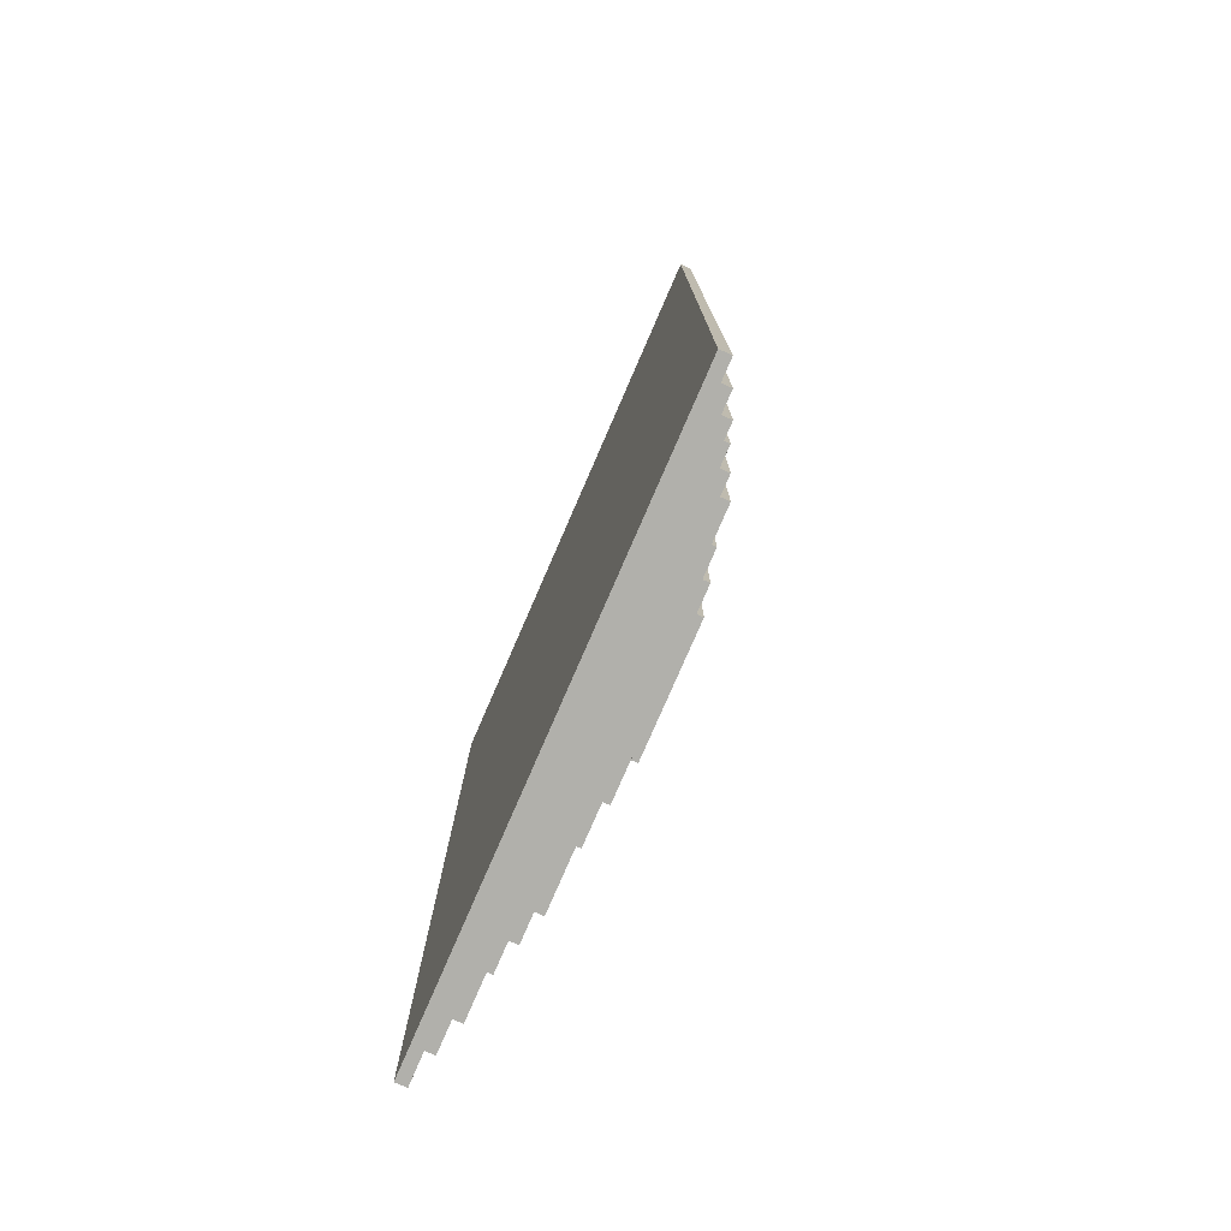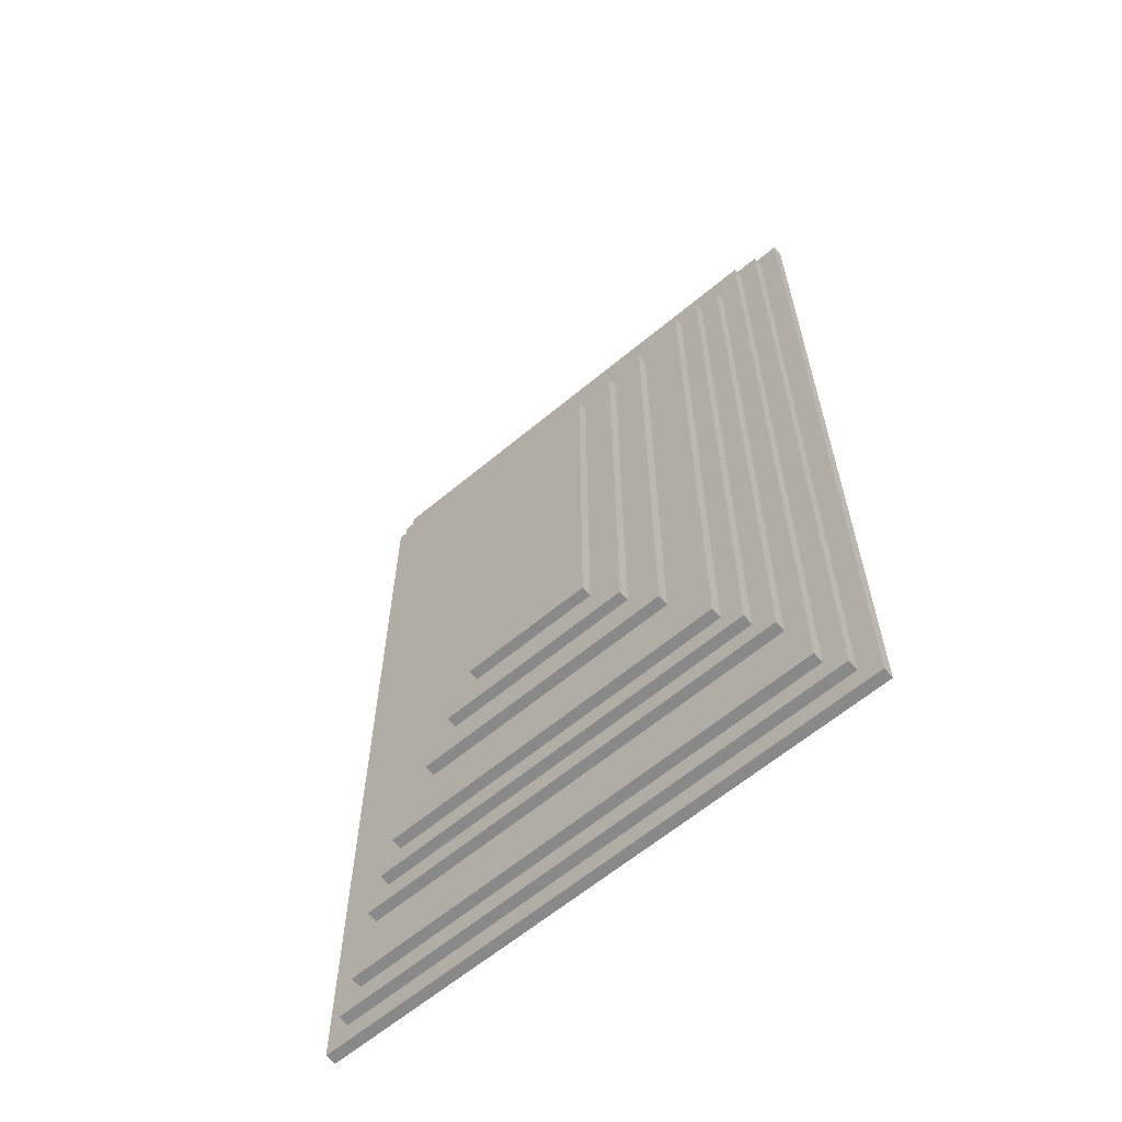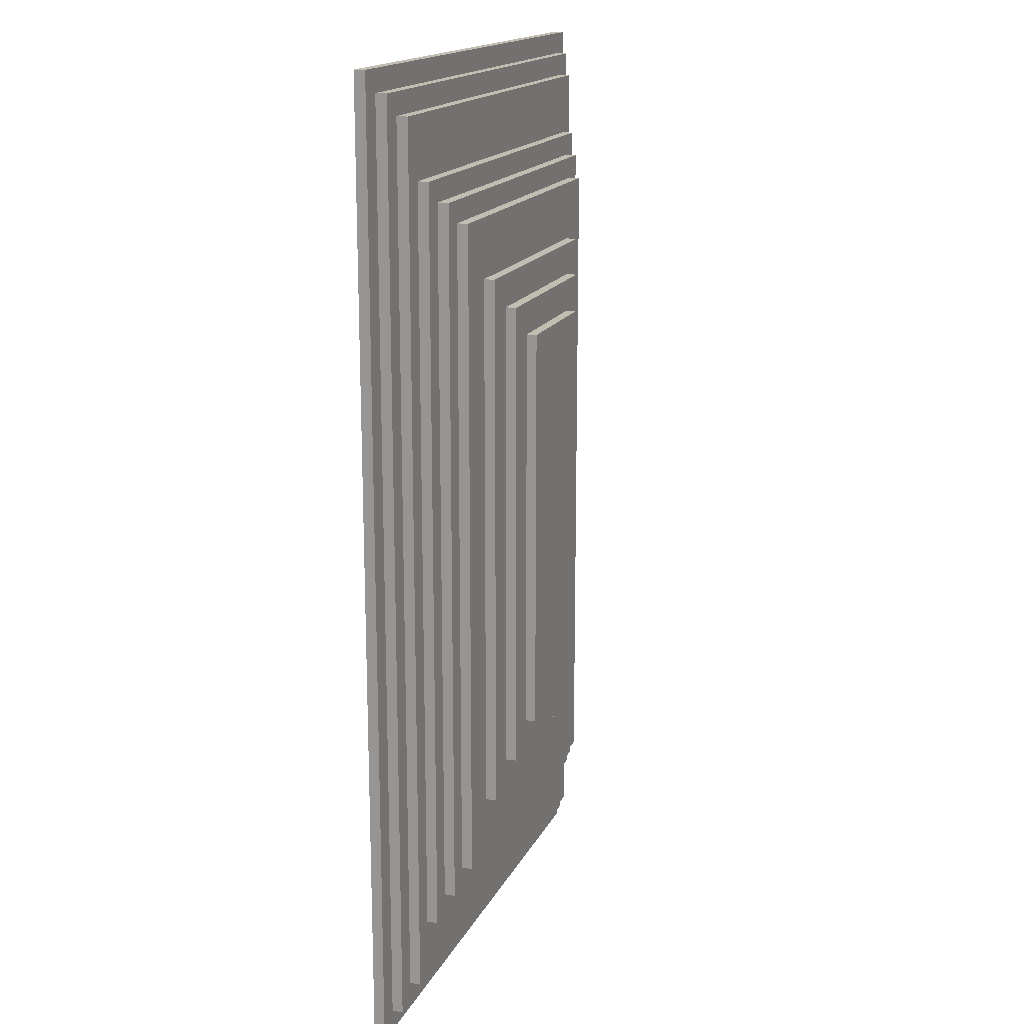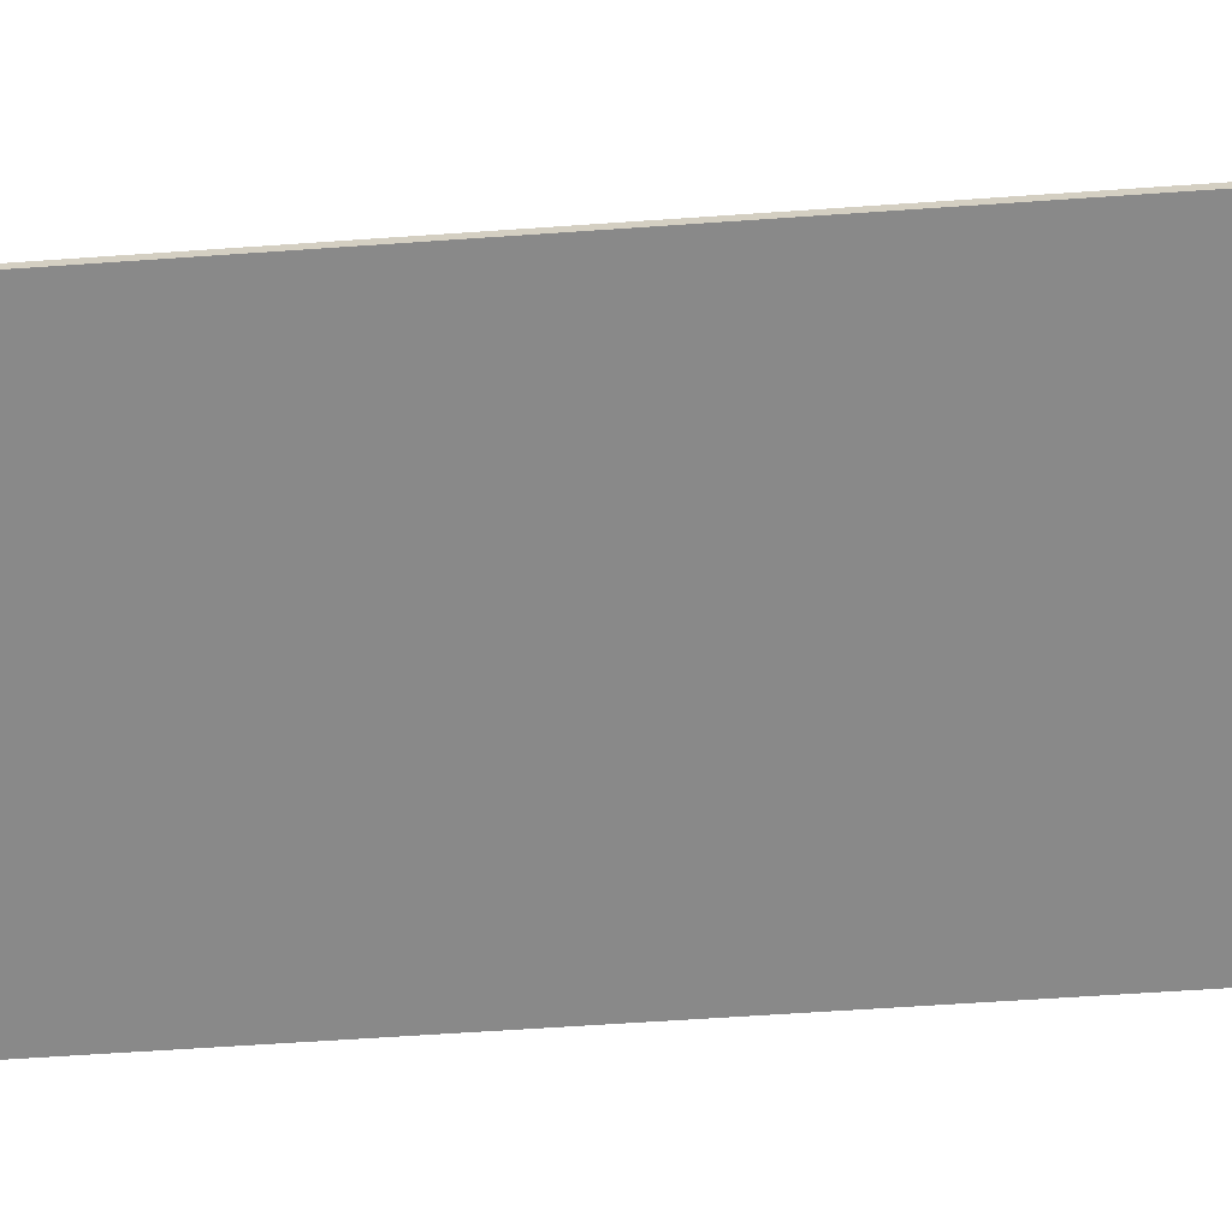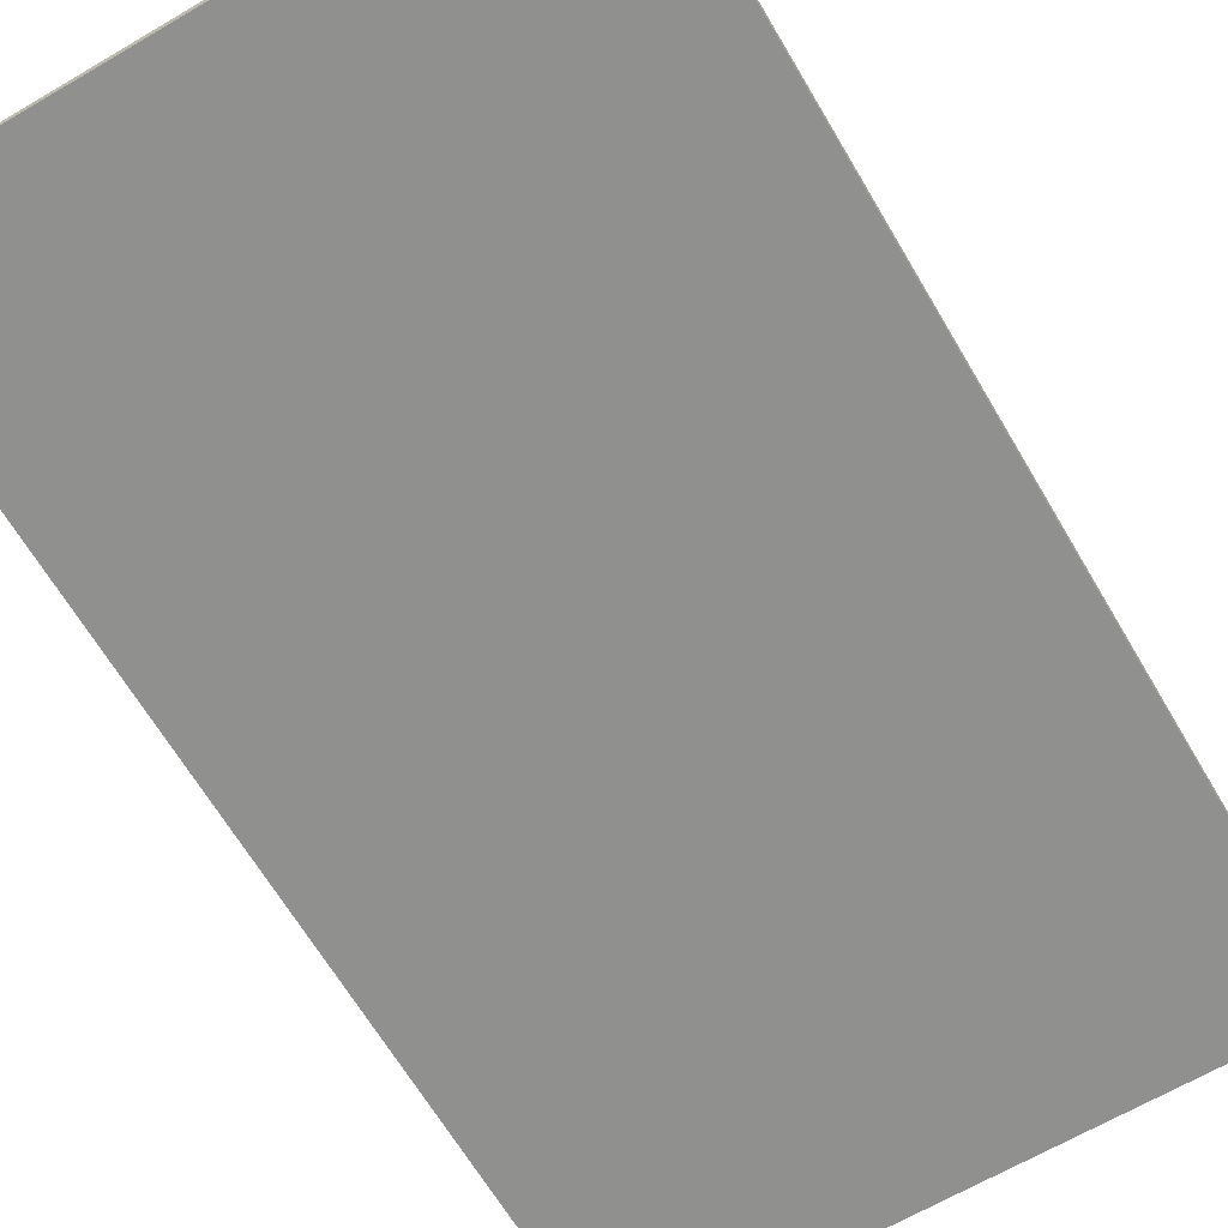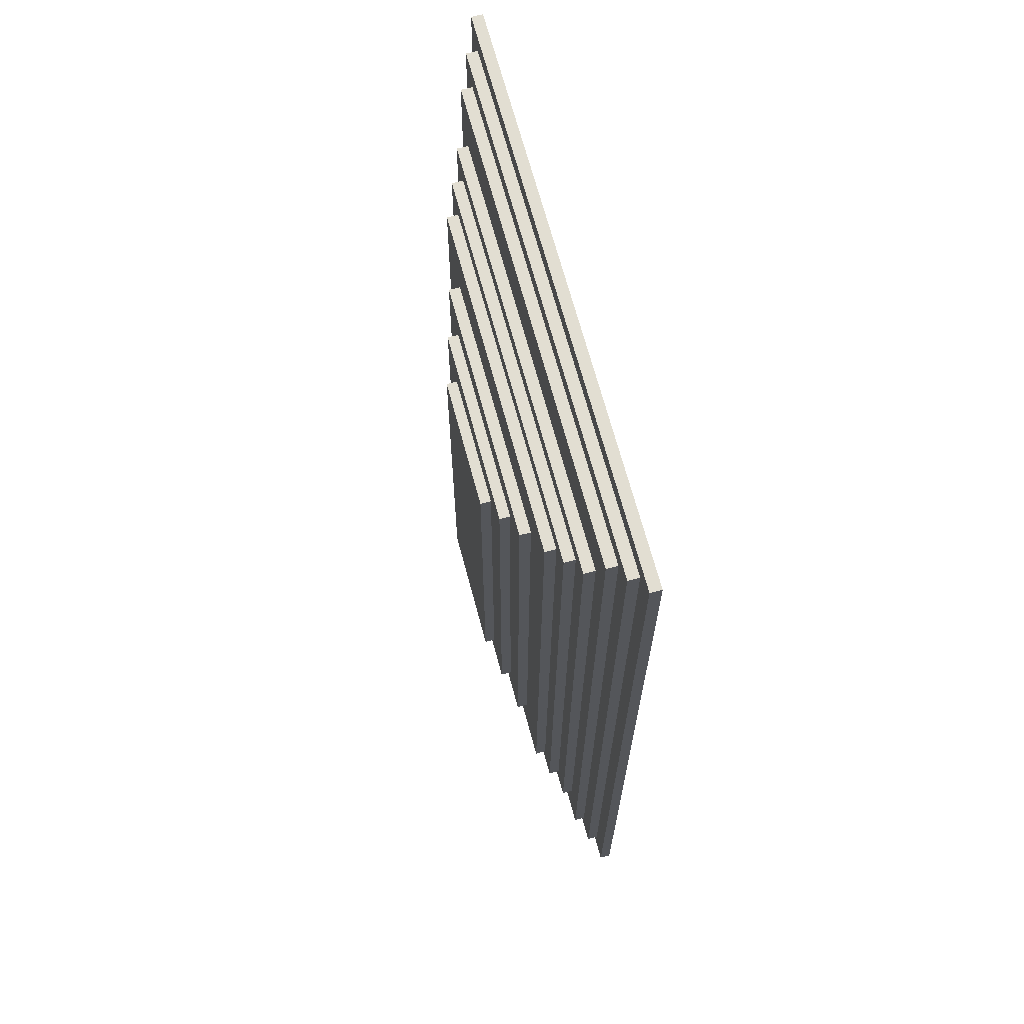
<metadata>
{"format":"obj","ext":"obj","renderer":"f3d","projection":"perspective","resolution":1024,"background":"white","views":[{"elev":-78.5,"azim":-113.5,"up":"+Y"},{"elev":-63.1,"azim":40.1,"up":"+Y"},{"elev":16.7,"azim":-70.9,"up":"+Y"},{"elev":-63.0,"azim":94.0,"up":"+Z"},{"elev":-65.6,"azim":-149.5,"up":"+Z"},{"elev":67.9,"azim":75.1,"up":"+Y"}]}
</metadata>
<code>
g Hotel_Paradise2
v 13 -22 9.25
v 13 22 9.75
v 13 22 9.25
v 13 -22 9.75
v -13 -22 9.25
v 13 -22 9.75
v 13 -22 9.25
v -13 -22 9.75
v -13 22 9.75
v -13 -22 9.25
v -13 22 9.25
v -13 -22 9.75
v 13 22 9.75
v -13 22 9.25
v 13 22 9.25
v -13 22 9.75
v 13 22 9.75
v -13 -22 9.75
v -13 22 9.75
v 13 -22 9.75
v 12 -21 9.75
v 12 21 10.25
v 12 21 9.75
v 12 -21 10.25
v -12 -21 9.75
v 12 -21 10.25
v 12 -21 9.75
v -12 -21 10.25
v -12 21 10.25
v -12 -21 9.75
v -12 21 9.75
v -12 -21 10.25
v 12 21 10.25
v -12 21 9.75
v 12 21 9.75
v -12 21 10.25
v 12 21 10.25
v -12 -21 10.25
v -12 21 10.25
v 12 -21 10.25
v 11 -20 10.25
v 11 20 10.75
v 11 20 10.25
v 11 -20 10.75
v -11 -20 10.25
v 11 -20 10.75
v 11 -20 10.25
v -11 -20 10.75
v -11 20 10.75
v -11 -20 10.25
v -11 20 10.25
v -11 -20 10.75
v 11 20 10.75
v -11 20 10.25
v 11 20 10.25
v -11 20 10.75
v 11 20 10.75
v -11 -20 10.75
v -11 20 10.75
v 11 -20 10.75
v 10 -17.23 10.75
v 10 17.23 11.25
v 10 17.23 10.75
v 10 -17.23 11.25
v -10 -17.23 10.75
v 10 -17.23 11.25
v 10 -17.23 10.75
v -10 -17.23 11.25
v -10 17.23 11.25
v -10 -17.23 10.75
v -10 17.23 10.75
v -10 -17.23 11.25
v 10 17.23 11.25
v -10 17.23 10.75
v 10 17.23 10.75
v -10 17.23 11.25
v 10 17.23 11.25
v -10 -17.23 11.25
v -10 17.23 11.25
v 10 -17.23 11.25
v 9 -16.23 11.25
v 9 16.23 11.75
v 9 16.23 11.25
v 9 -16.23 11.75
v -9 -16.23 11.25
v 9 -16.23 11.75
v 9 -16.23 11.25
v -9 -16.23 11.75
v -9 16.23 11.75
v -9 -16.23 11.25
v -9 16.23 11.25
v -9 -16.23 11.75
v 9 16.23 11.75
v -9 16.23 11.25
v 9 16.23 11.25
v -9 16.23 11.75
v 9 16.23 11.75
v -9 -16.23 11.75
v -9 16.23 11.75
v 9 -16.23 11.75
v 8 -15.23 11.75
v 8 15.23 12.25
v 8 15.23 11.75
v 8 -15.23 12.25
v -8 -15.23 11.75
v 8 -15.23 12.25
v 8 -15.23 11.75
v -8 -15.23 12.25
v -8 15.23 12.25
v -8 -15.23 11.75
v -8 15.23 11.75
v -8 -15.23 12.25
v 8 15.23 12.25
v -8 15.23 11.75
v 8 15.23 11.75
v -8 15.23 12.25
v 8 15.23 12.25
v -8 -15.23 12.25
v -8 15.23 12.25
v 8 -15.23 12.25
v 6 -12.5 12.25
v 6 12.5 12.75
v 6 12.5 12.25
v 6 -12.5 12.75
v -6 -12.5 12.25
v 6 -12.5 12.75
v 6 -12.5 12.25
v -6 -12.5 12.75
v -6 12.5 12.75
v -6 -12.5 12.25
v -6 12.5 12.25
v -6 -12.5 12.75
v 6 12.5 12.75
v -6 12.5 12.25
v 6 12.5 12.25
v -6 12.5 12.75
v 6 12.5 12.75
v -6 -12.5 12.75
v -6 12.5 12.75
v 6 -12.5 12.75
v 4.5 -11 12.75
v 4.5 11 13.23
v 4.5 11 12.75
v 4.5 -11 13.23
v -4.5 -11 12.75
v 4.5 -11 13.23
v 4.5 -11 12.75
v -4.5 -11 13.23
v -4.5 11 13.23
v -4.5 -11 12.75
v -4.5 11 12.75
v -4.5 -11 13.23
v 4.5 11 13.23
v -4.5 11 12.75
v 4.5 11 12.75
v -4.5 11 13.23
v 4.5 11 13.23
v -4.5 -11 13.23
v -4.5 11 13.23
v 4.5 -11 13.23
v 3 -9.5 13.23
v 3 9.5 13.7
v 3 9.5 13.23
v 3 -9.5 13.7
v -3 -9.5 13.23
v 3 -9.5 13.7
v 3 -9.5 13.23
v -3 -9.5 13.7
v -3 9.5 13.7
v -3 -9.5 13.23
v -3 9.5 13.23
v -3 -9.5 13.7
v 3 9.5 13.7
v -3 9.5 13.23
v 3 9.5 13.23
v -3 9.5 13.7
v 3 9.5 13.7
v -3 -9.5 13.7
v -3 9.5 13.7
v 3 -9.5 13.7
v -13 -22 9.25
v 10.75 -19.75 9.25
v -10.75 -19.75 9.25
v 13 -22 9.25
v -13 22 9.25
v -10.75 19.71 9.25
v 13 22 9.25
v 10.75 19.71 9.25
g Hotel_Paradise2_0
f 3 2 1
f 4 1 2
f 7 6 5
f 8 5 6
f 11 10 9
f 12 9 10
f 15 14 13
f 16 13 14
f 19 18 17
f 20 17 18
f 23 22 21
f 24 21 22
f 27 26 25
f 28 25 26
f 31 30 29
f 32 29 30
f 35 34 33
f 36 33 34
f 39 38 37
f 40 37 38
f 43 42 41
f 44 41 42
f 47 46 45
f 48 45 46
f 51 50 49
f 52 49 50
f 55 54 53
f 56 53 54
f 59 58 57
f 60 57 58
f 63 62 61
f 64 61 62
f 67 66 65
f 68 65 66
f 71 70 69
f 72 69 70
f 75 74 73
f 76 73 74
f 79 78 77
f 80 77 78
f 83 82 81
f 84 81 82
f 87 86 85
f 88 85 86
f 91 90 89
f 92 89 90
f 95 94 93
f 96 93 94
f 99 98 97
f 100 97 98
f 103 102 101
f 104 101 102
f 107 106 105
f 108 105 106
f 111 110 109
f 112 109 110
f 115 114 113
f 116 113 114
f 119 118 117
f 120 117 118
f 123 122 121
f 124 121 122
f 127 126 125
f 128 125 126
f 131 130 129
f 132 129 130
f 135 134 133
f 136 133 134
f 139 138 137
f 140 137 138
f 143 142 141
f 144 141 142
f 147 146 145
f 148 145 146
f 151 150 149
f 152 149 150
f 155 154 153
f 156 153 154
f 159 158 157
f 160 157 158
f 163 162 161
f 164 161 162
f 167 166 165
f 168 165 166
f 171 170 169
f 172 169 170
f 175 174 173
f 176 173 174
f 179 178 177
f 180 177 178
f 183 182 181
f 184 181 182
f 181 185 183
f 186 183 185
f 185 187 186
f 188 186 187
f 182 188 184
f 187 184 188
g Hotel_Paradise2_1
f 183 186 182
f 188 182 186

</code>
